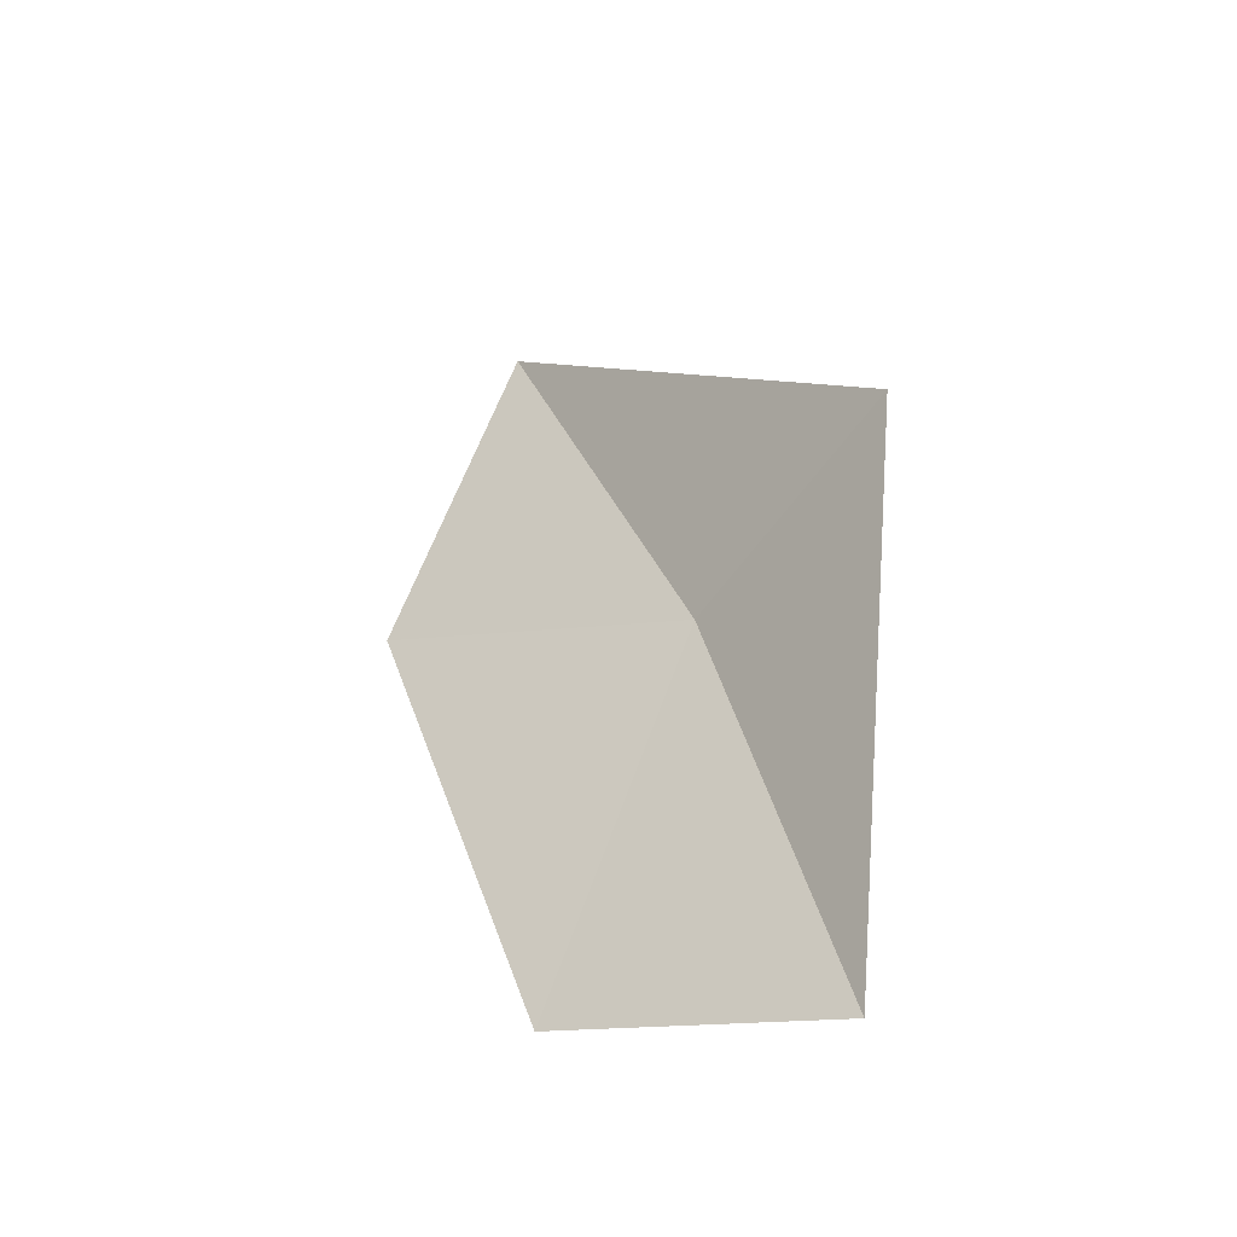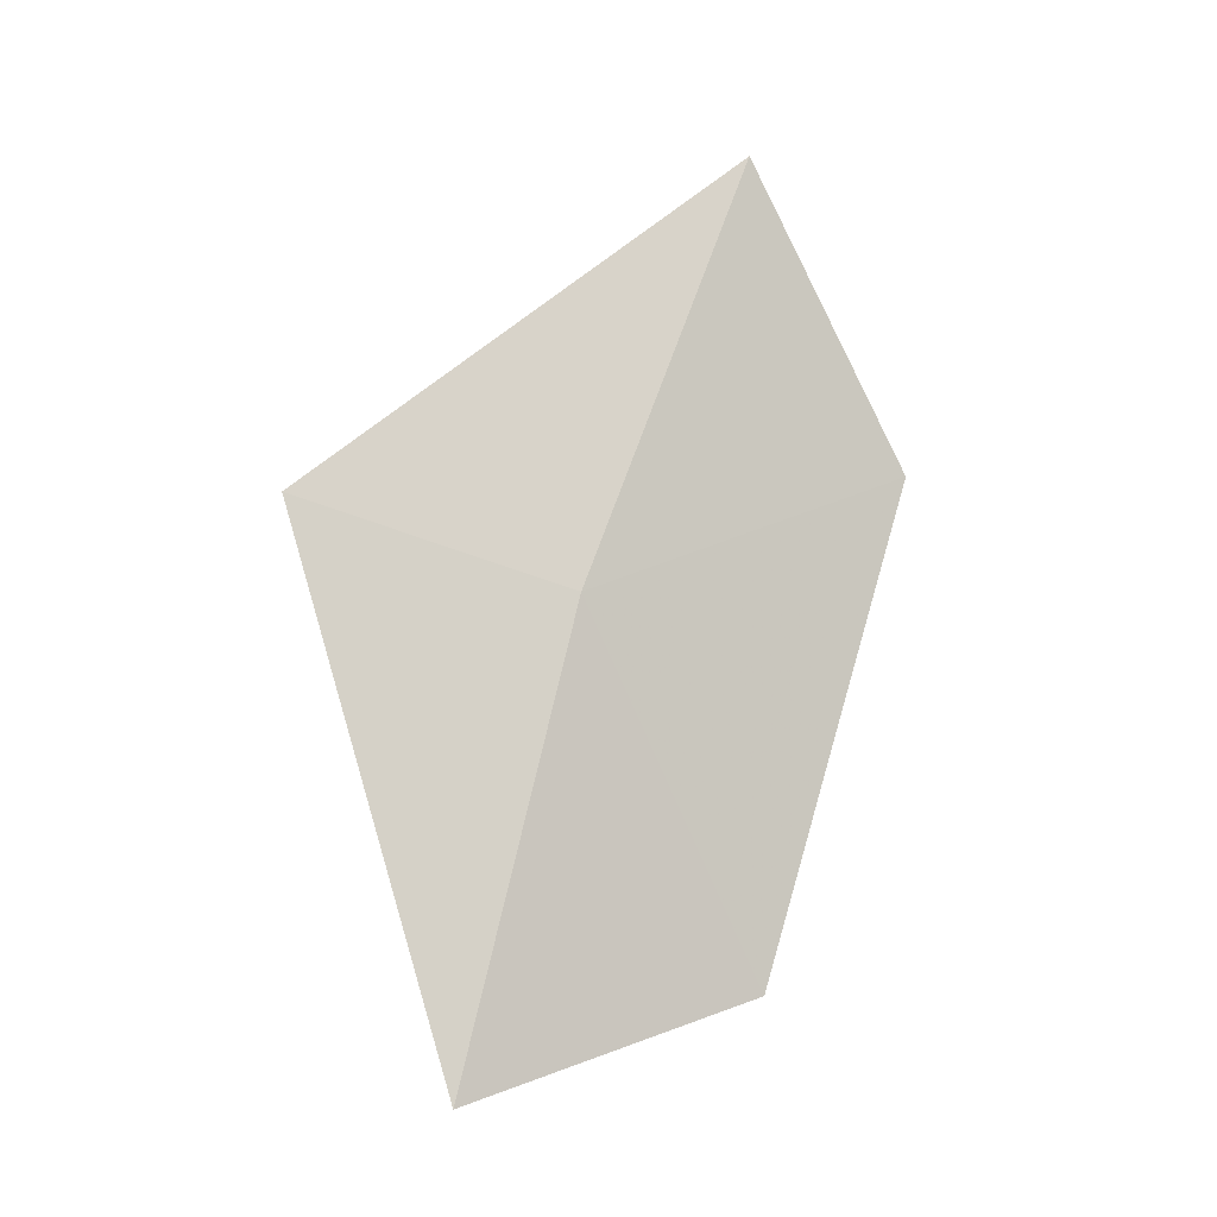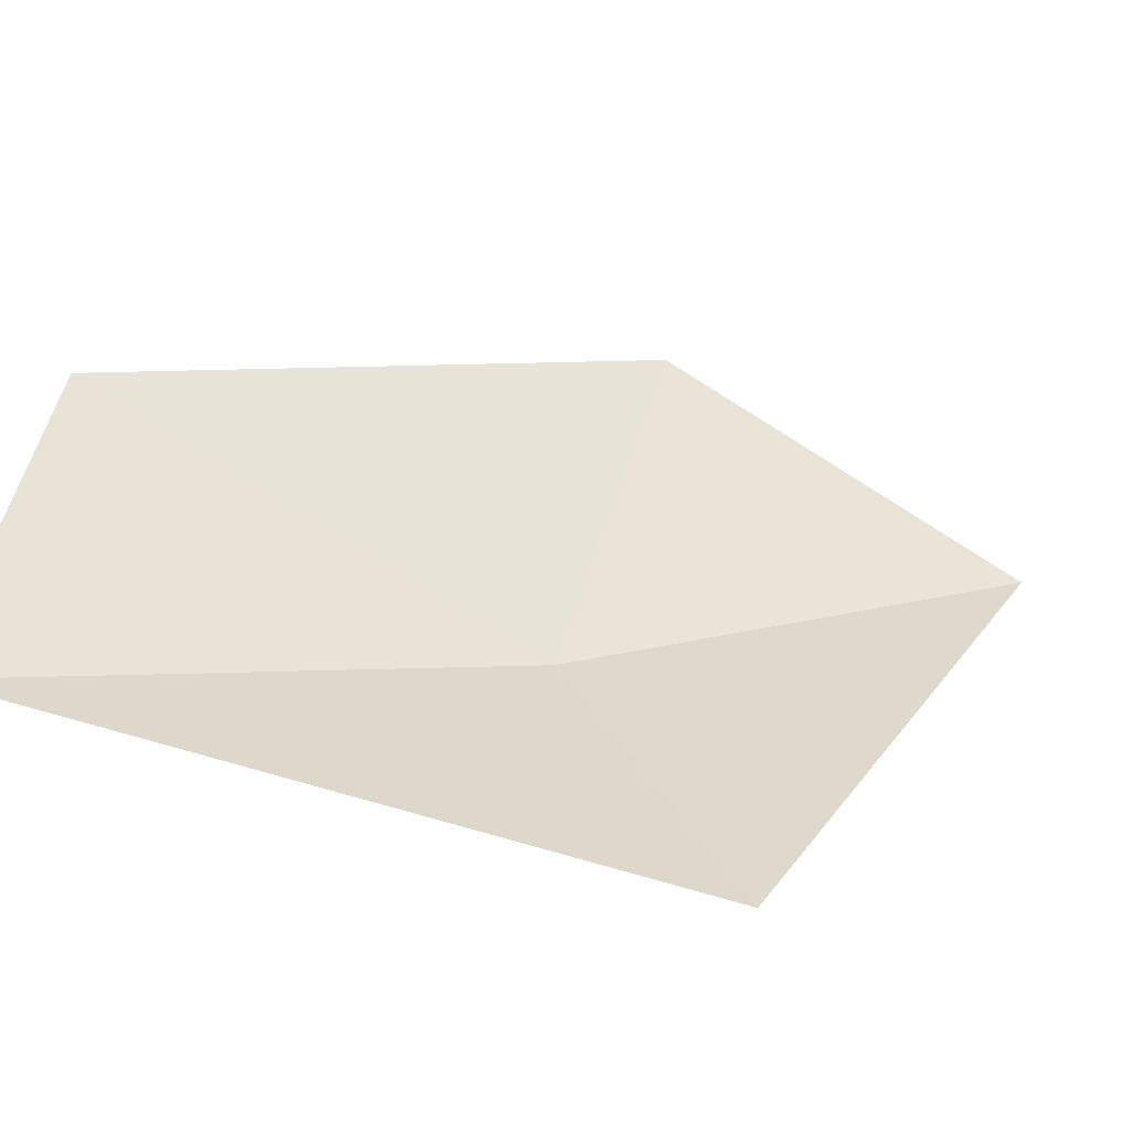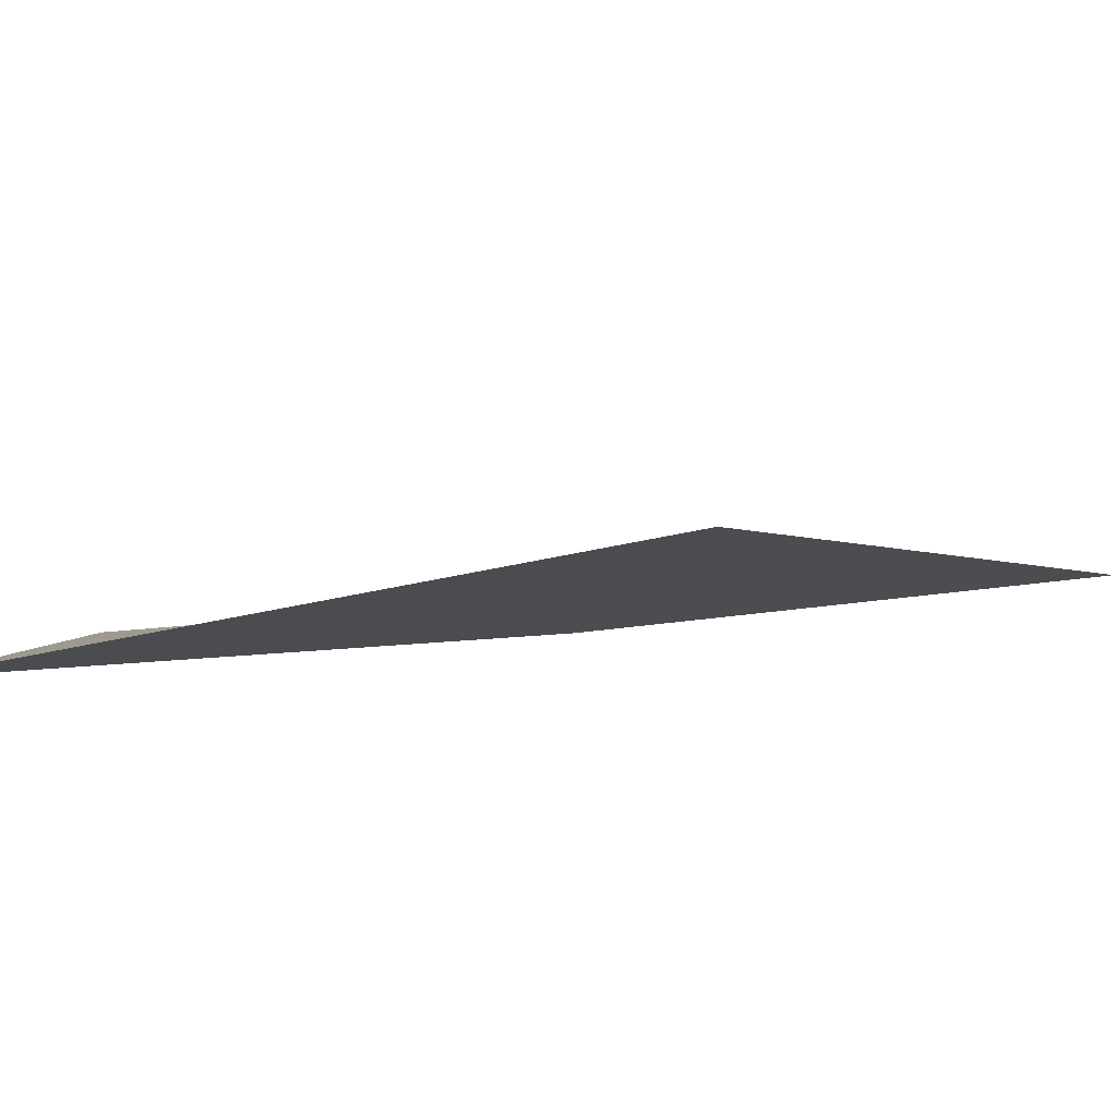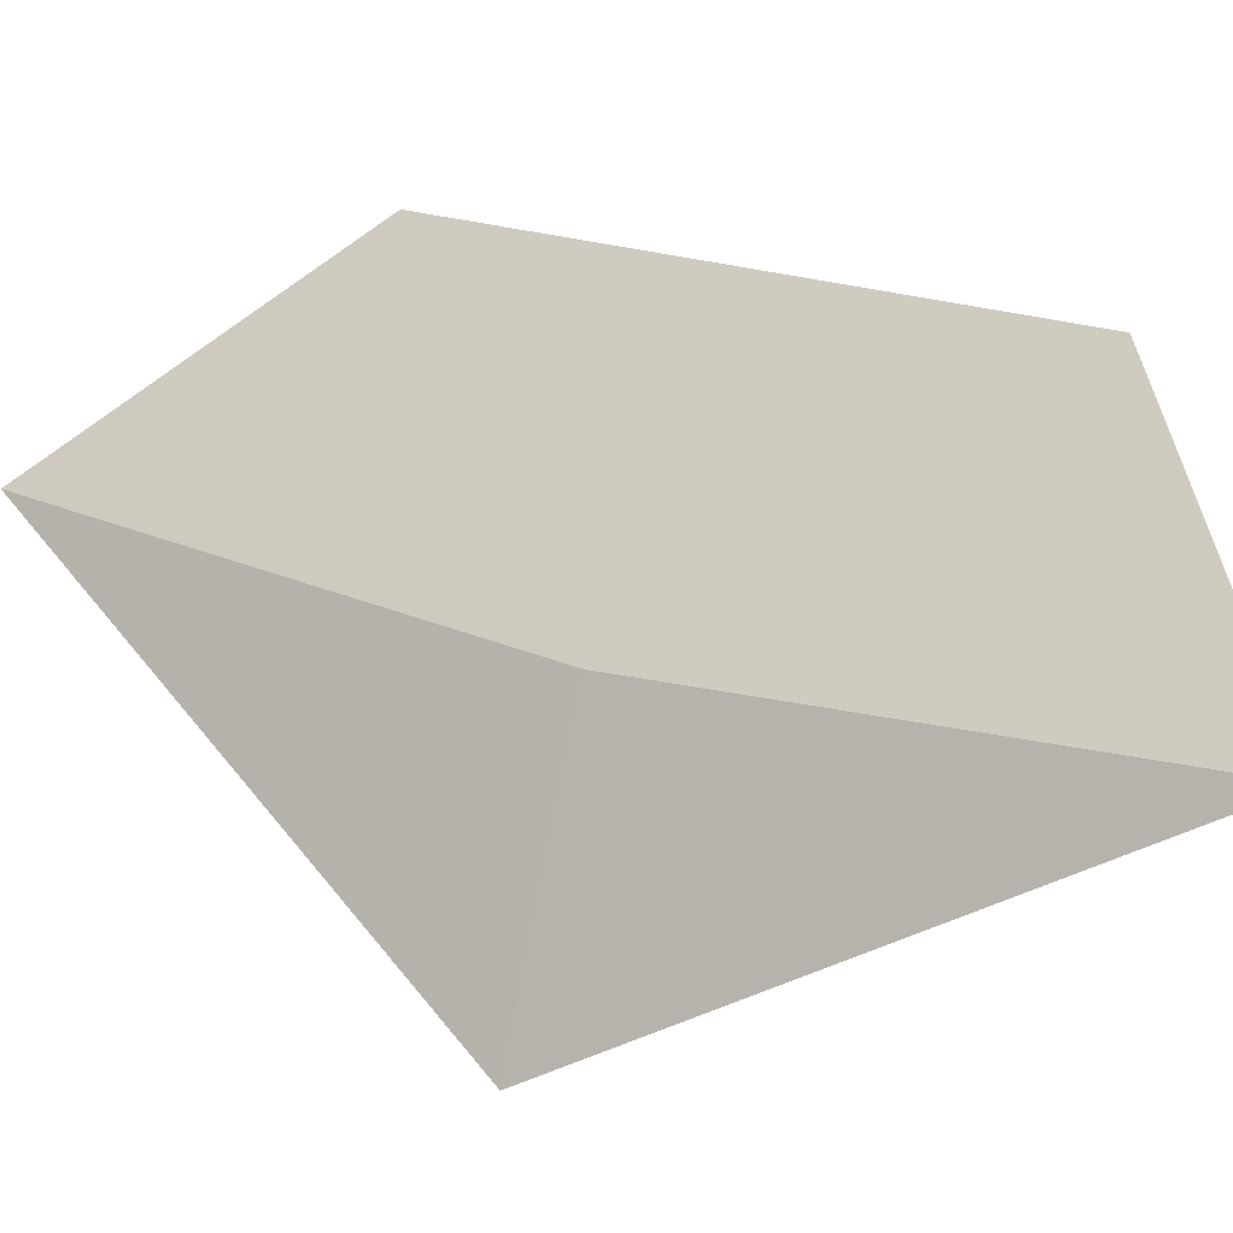
<metadata>
{"format":"obj","ext":"obj","renderer":"f3d","projection":"perspective","resolution":1024,"background":"white","views":[{"elev":-40.0,"azim":-66.8,"up":"+Z"},{"elev":-2.9,"azim":55.4,"up":"+Z"},{"elev":-33.6,"azim":-116.0,"up":"+Y"},{"elev":-77.5,"azim":-90.2,"up":"+Y"},{"elev":-27.9,"azim":103.8,"up":"+Y"}]}
</metadata>
<code>
v 1.427 -2.252 22.08
v 1.214 -2.644 22.22
v 1.427 -1.928 22.79
v 1.5 -1.664 22.28
v 1.427 -2.471 21.33
v 1.5 -1.962 21.46
f 1 3 4
f 1 6 5
f 1 4 6
f 1 2 3
f 1 5 2

</code>
